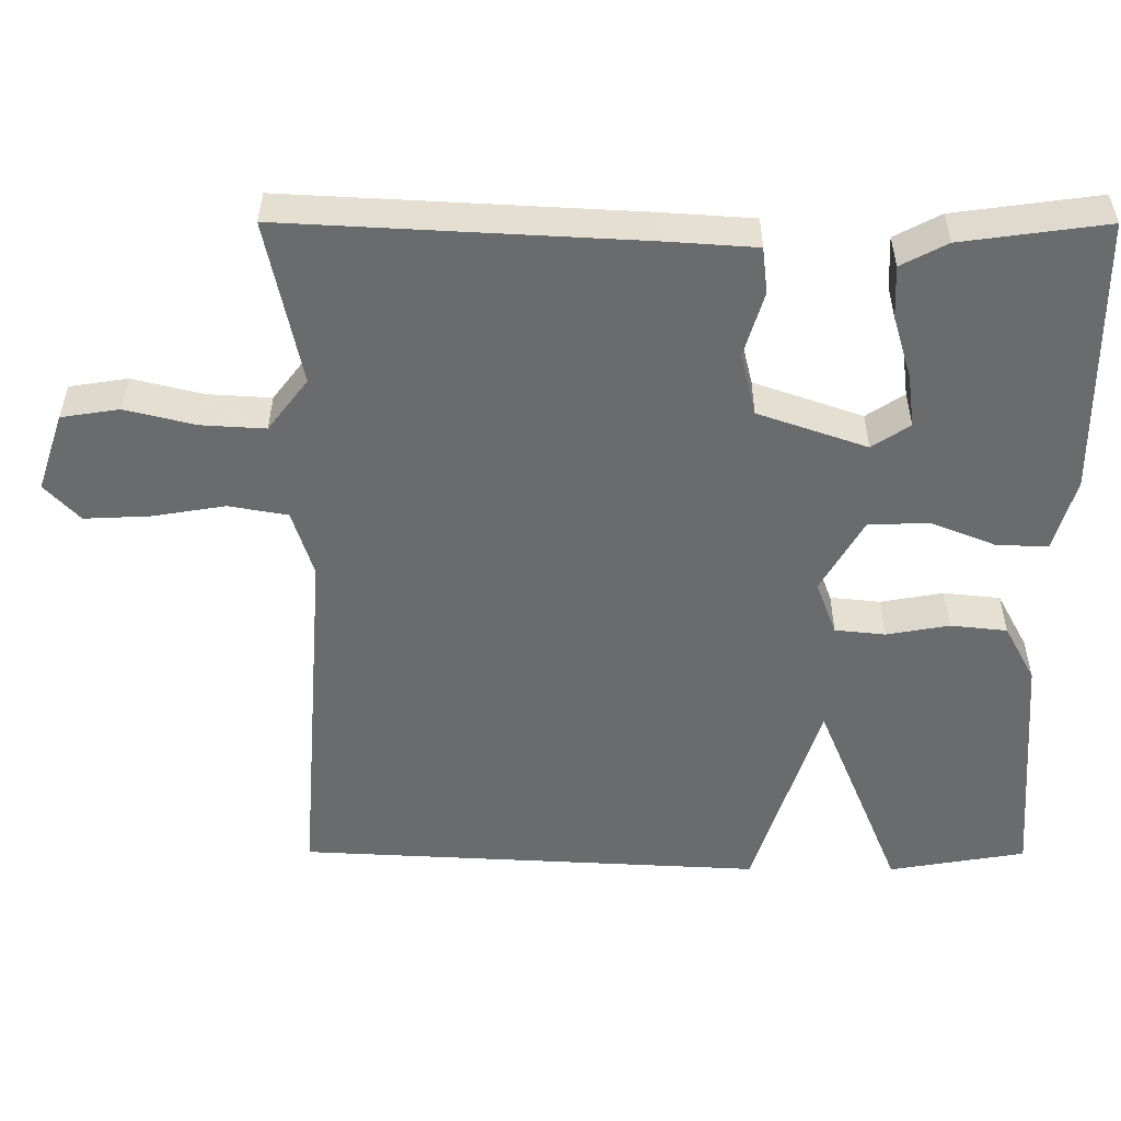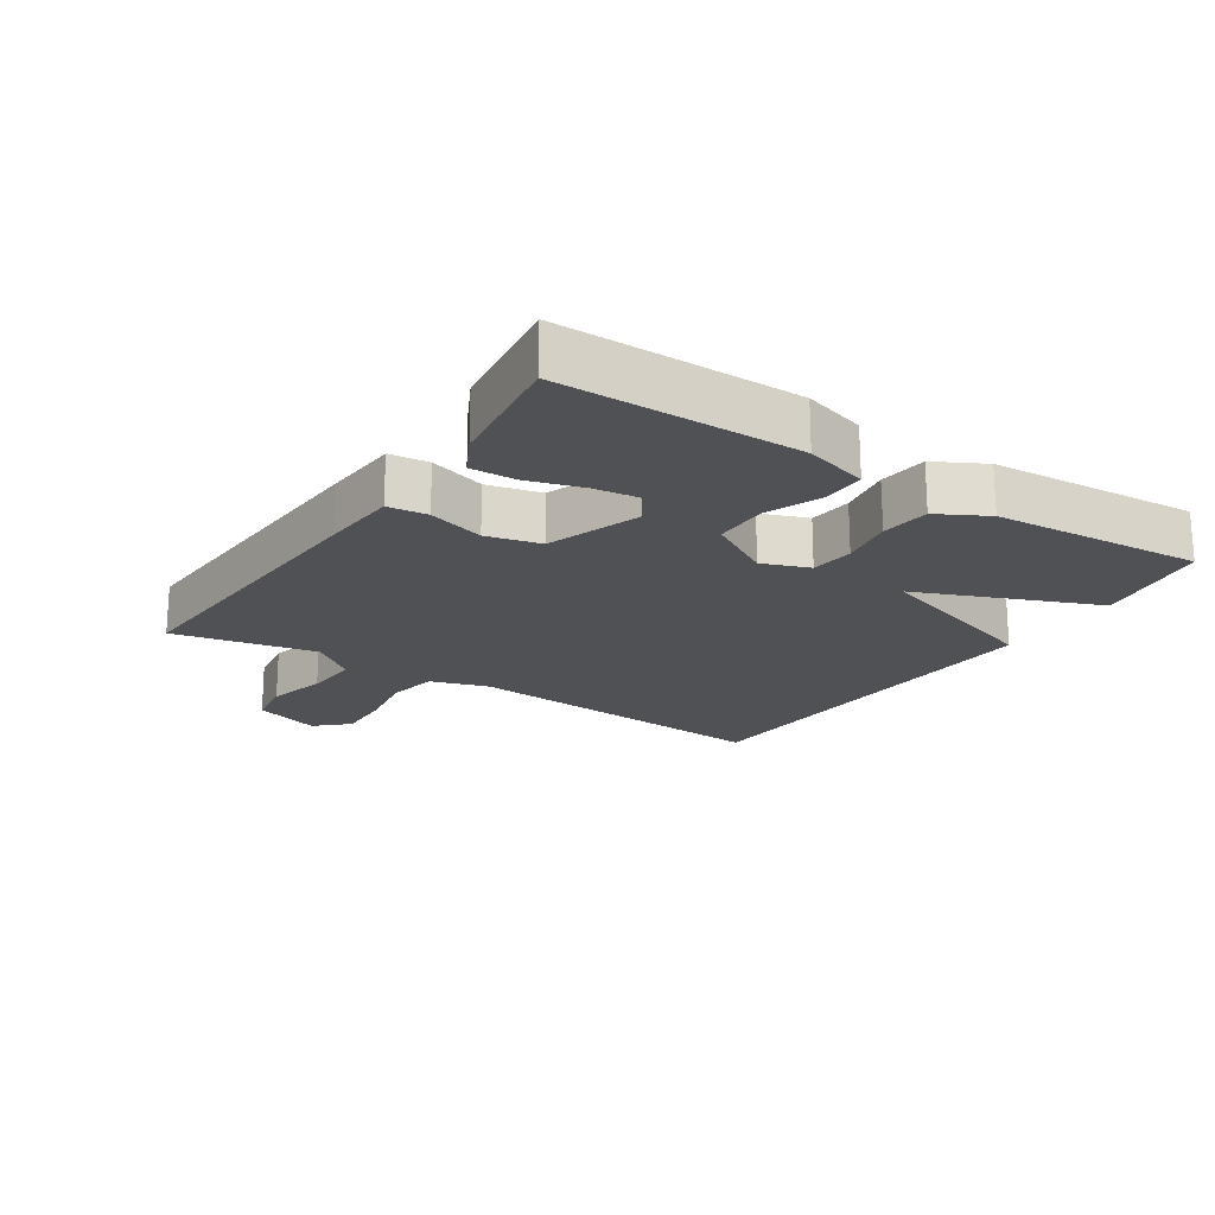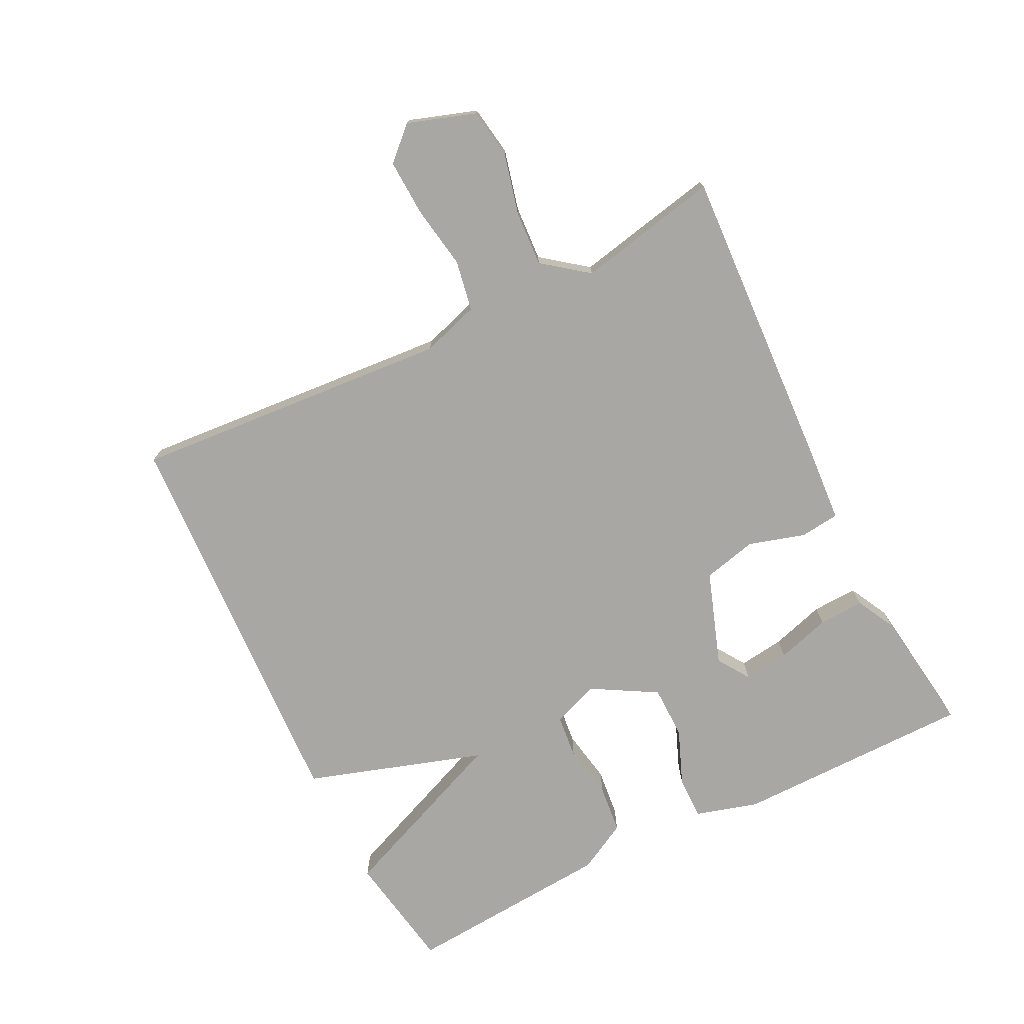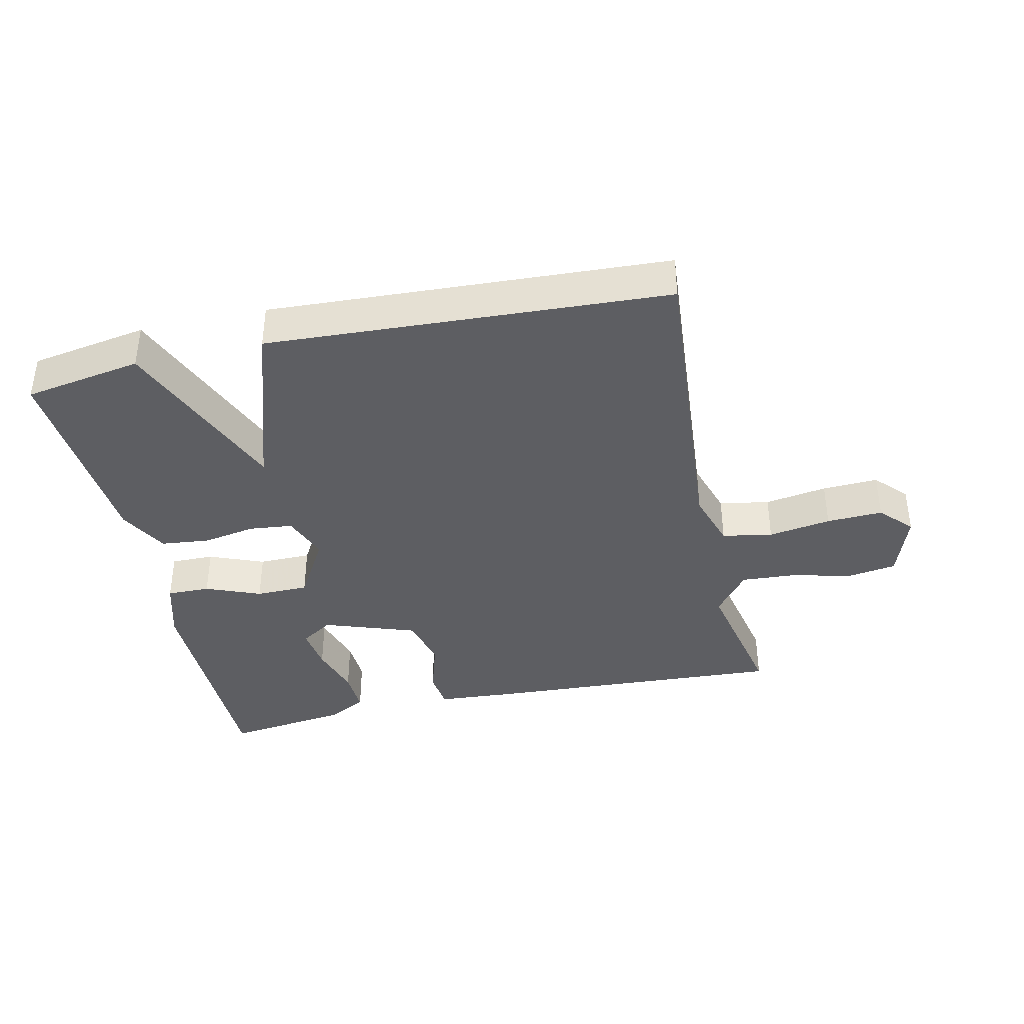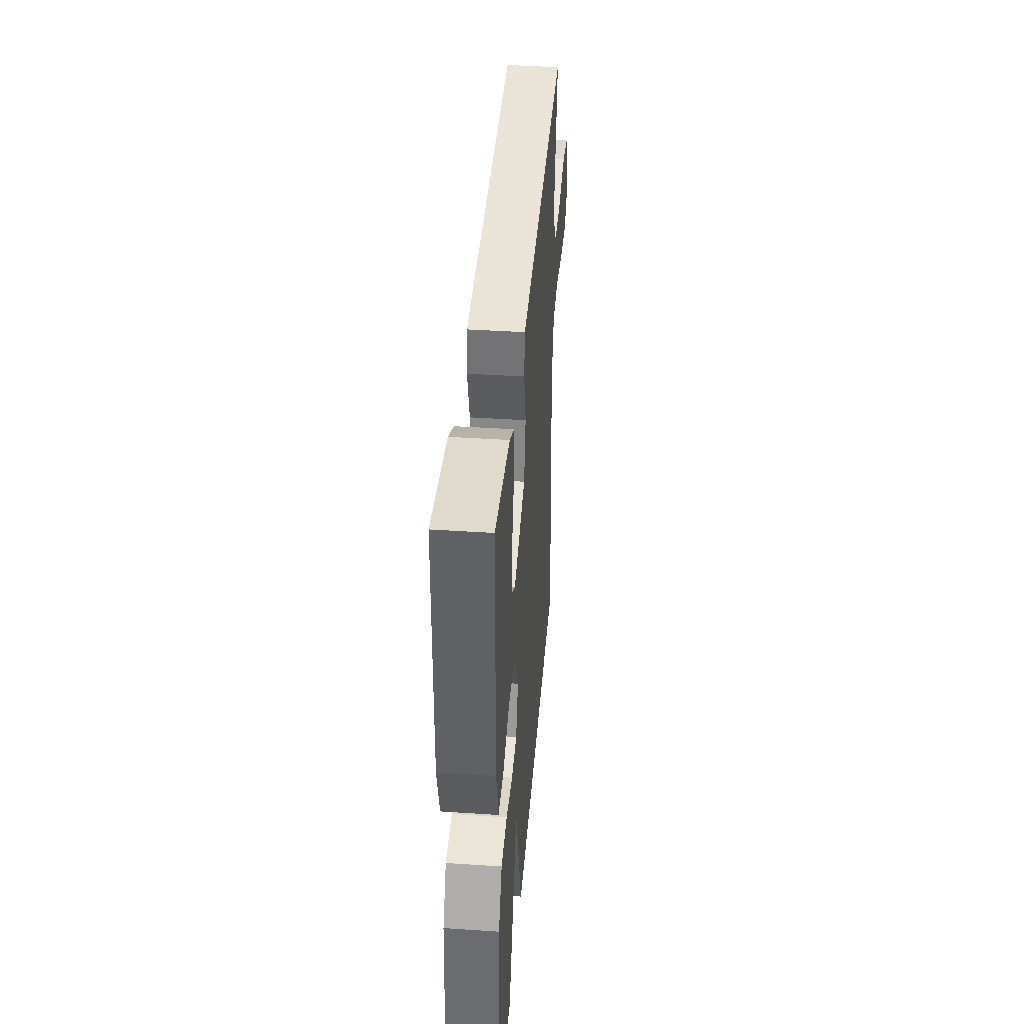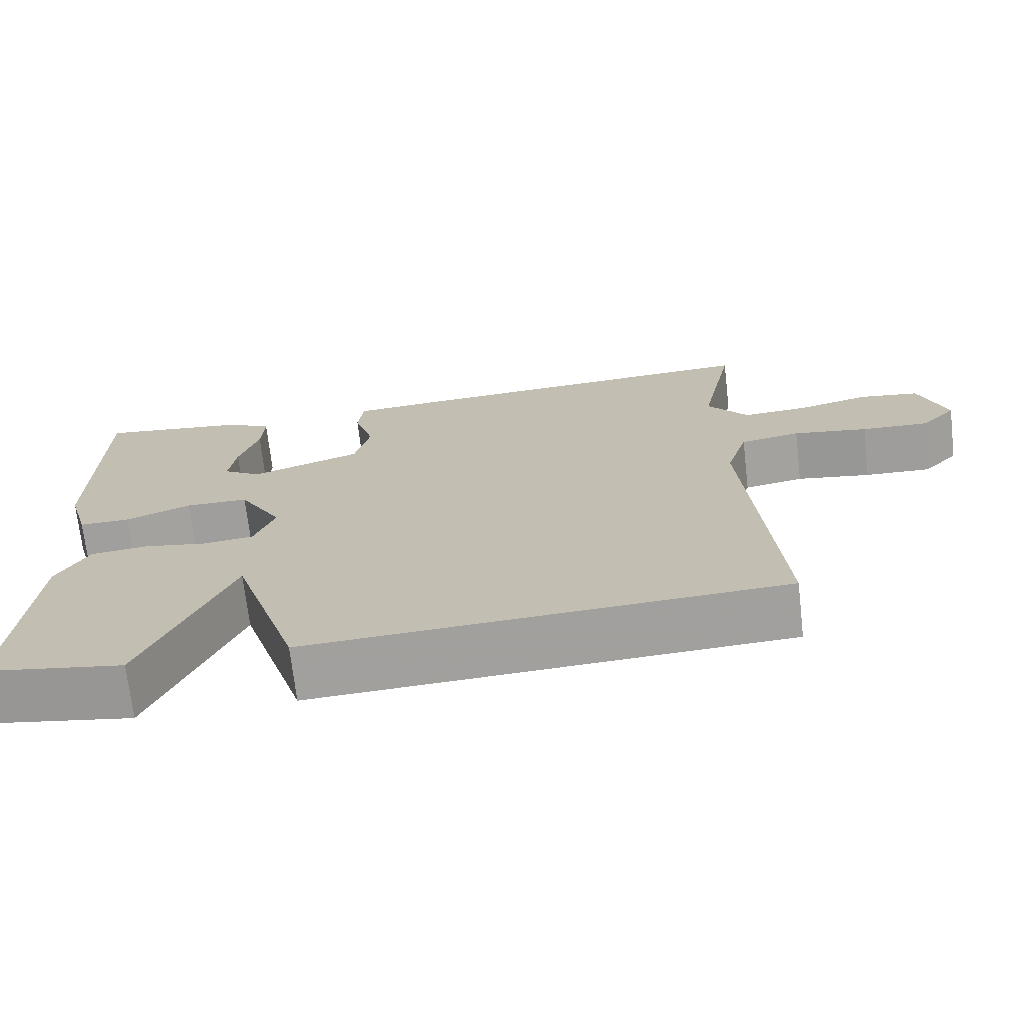
<metadata>
{"format":"obj","ext":"obj","renderer":"f3d","projection":"perspective","resolution":1024,"background":"white","views":[{"elev":36.7,"azim":0.2,"up":"+Z"},{"elev":-19.7,"azim":56.6,"up":"+Y"},{"elev":-74.6,"azim":-63.5,"up":"+Y"},{"elev":-38.5,"azim":-167.5,"up":"+Y"},{"elev":40.0,"azim":94.7,"up":"+Z"},{"elev":-71.1,"azim":-173.4,"up":"+Z"}]}
</metadata>
<code>
v 0.5 0.07 -0.5
v 0.318 0.07 -0.531
v 0.206 0.07 -0.258
v 0.118 0.07 -0.531
v -0.5 0.07 -0.5
v -0.462 0.07 -0.008
v -0.49 0.07 0.081
v -0.568 0.07 0.095
v -0.665 0.07 0.079
v -0.752 0.07 0.075
v -0.798 0.07 0.124
v -0.763 0.07 0.228
v -0.686 0.07 0.24
v -0.593 0.07 0.217
v -0.508 0.07 0.212
v -0.455 0.07 0.281
v -0.5 0.07 0.5
v -0.028 0.07 0.475
v 0.089 0.07 0.467
v 0.096 0.07 0.406
v 0.07 0.07 0.319
v 0.09 0.07 0.236
v 0.234 0.07 0.186
v 0.284 0.07 0.219
v 0.275 0.07 0.289
v 0.25 0.07 0.372
v 0.247 0.07 0.442
v 0.308 0.07 0.474
v 0.5 0.07 0.5
v 0.502 0.07 0.132
v 0.474 0.07 0.035
v 0.407 0.07 0.036
v 0.322 0.07 0.07
v 0.24 0.07 0.069
v 0.183 0.07 -0.03
v 0.21 0.07 -0.102
v 0.277 0.07 -0.109
v 0.36 0.07 -0.094
v 0.435 0.07 -0.102
v 0.476 0.07 -0.178
v 0.5 0 -0.5
v 0.318 0 -0.531
v 0.206 0 -0.258
v 0.118 0 -0.531
v -0.5 0 -0.5
v -0.462 0 -0.008
v -0.49 0 0.081
v -0.568 0 0.095
v -0.665 0 0.079
v -0.752 0 0.075
v -0.798 0 0.124
v -0.763 0 0.228
v -0.686 0 0.24
v -0.593 0 0.217
v -0.508 0 0.212
v -0.455 0 0.281
v -0.5 0 0.5
v -0.028 0 0.475
v 0.089 0 0.467
v 0.096 0 0.406
v 0.07 0 0.319
v 0.09 0 0.236
v 0.234 0 0.186
v 0.284 0 0.219
v 0.275 0 0.289
v 0.25 0 0.372
v 0.247 0 0.442
v 0.308 0 0.474
v 0.5 0 0.5
v 0.502 0 0.132
v 0.474 0 0.035
v 0.407 0 0.036
v 0.322 0 0.07
v 0.24 0 0.069
v 0.183 0 -0.03
v 0.21 0 -0.102
v 0.277 0 -0.109
v 0.36 0 -0.094
v 0.435 0 -0.102
v 0.476 0 -0.178
f 1 2 3
f 40 1 3
f 39 40 3
f 38 39 3
f 37 38 3
f 36 37 3
f 4 5 6
f 3 4 6
f 36 3 6
f 35 36 6
f 34 35 6 7
f 33 34 7 8
f 31 32 33
f 30 31 33
f 29 30 33
f 28 29 33
f 27 28 33
f 25 26 27
f 25 27 33
f 24 25 33
f 23 24 33
f 22 23 33 8
f 19 20 21
f 18 19 21
f 17 18 21
f 16 17 21
f 21 22 8
f 16 21 8
f 15 16 8
f 12 13 14
f 11 12 14
f 10 11 14
f 9 10 14
f 8 9 14
f 8 14 15
f 43 42 41
f 43 41 80
f 43 80 79
f 43 79 78
f 43 78 77
f 43 77 76
f 46 45 44
f 46 44 43
f 46 43 76
f 46 76 75
f 47 46 75 74
f 48 47 74 73
f 73 72 71
f 73 71 70
f 73 70 69
f 73 69 68
f 73 68 67
f 67 66 65
f 73 67 65
f 73 65 64
f 73 64 63
f 48 73 63 62
f 61 60 59
f 61 59 58
f 61 58 57
f 61 57 56
f 48 62 61
f 48 61 56
f 48 56 55
f 54 53 52
f 54 52 51
f 54 51 50
f 54 50 49
f 54 49 48
f 55 54 48
f 1 41 42 2
f 2 42 43 3
f 3 43 44 4
f 4 44 45 5
f 5 45 46 6
f 6 46 47 7
f 7 47 48 8
f 8 48 49 9
f 9 49 50 10
f 10 50 51 11
f 11 51 52 12
f 12 52 53 13
f 13 53 54 14
f 14 54 55 15
f 15 55 56 16
f 16 56 57 17
f 17 57 58 18
f 18 58 59 19
f 19 59 60 20
f 20 60 61 21
f 21 61 62 22
f 22 62 63 23
f 23 63 64 24
f 24 64 65 25
f 25 65 66 26
f 26 66 67 27
f 27 67 68 28
f 28 68 69 29
f 29 69 70 30
f 30 70 71 31
f 31 71 72 32
f 32 72 73 33
f 33 73 74 34
f 34 74 75 35
f 35 75 76 36
f 36 76 77 37
f 37 77 78 38
f 38 78 79 39
f 39 79 80 40
f 40 80 41 1

</code>
